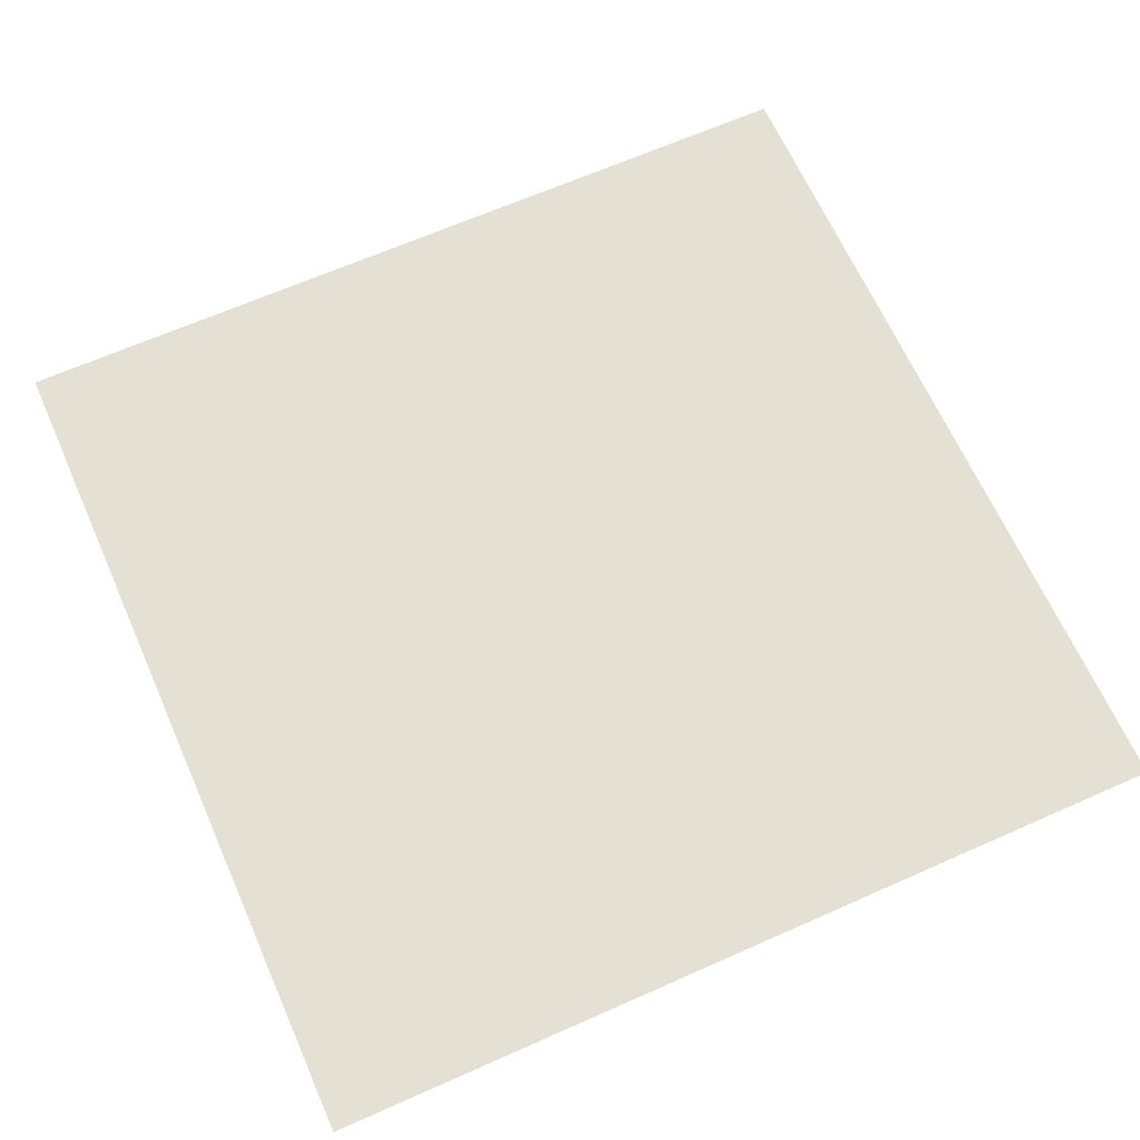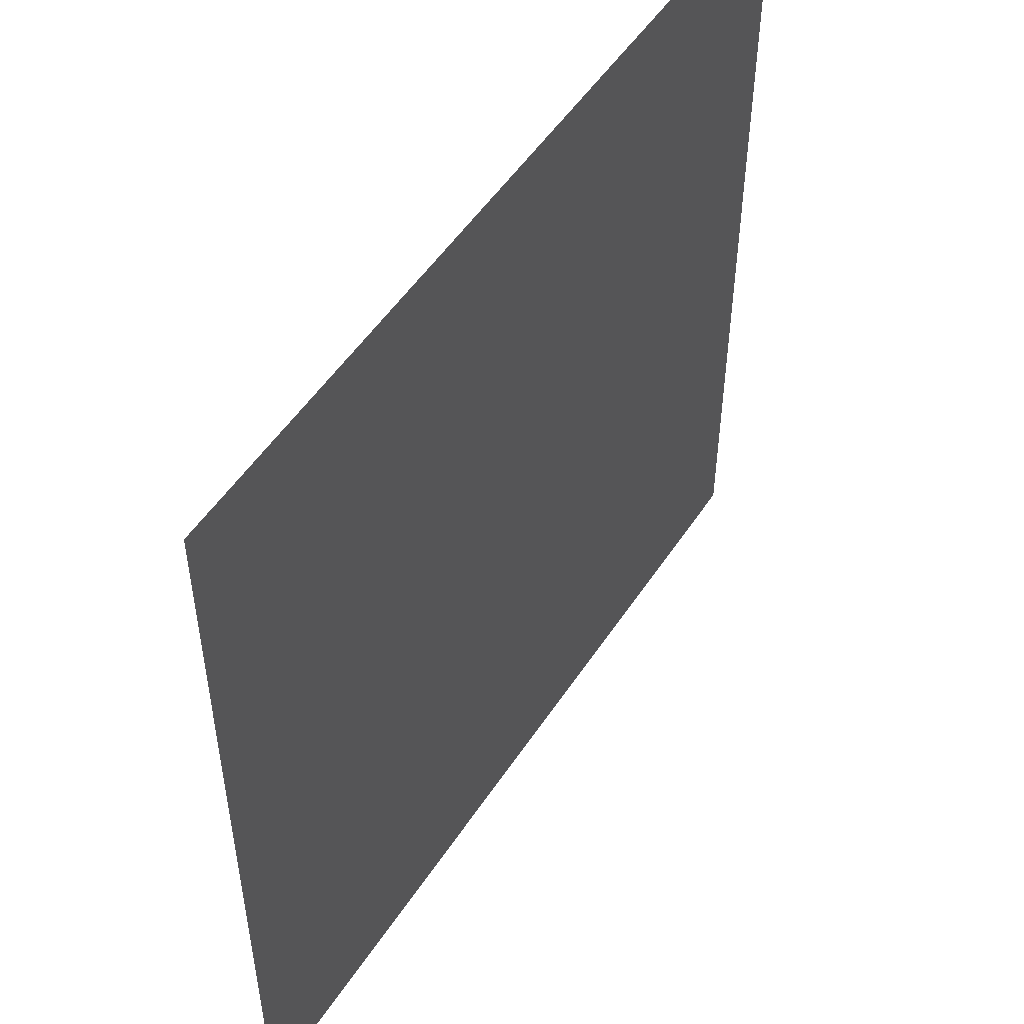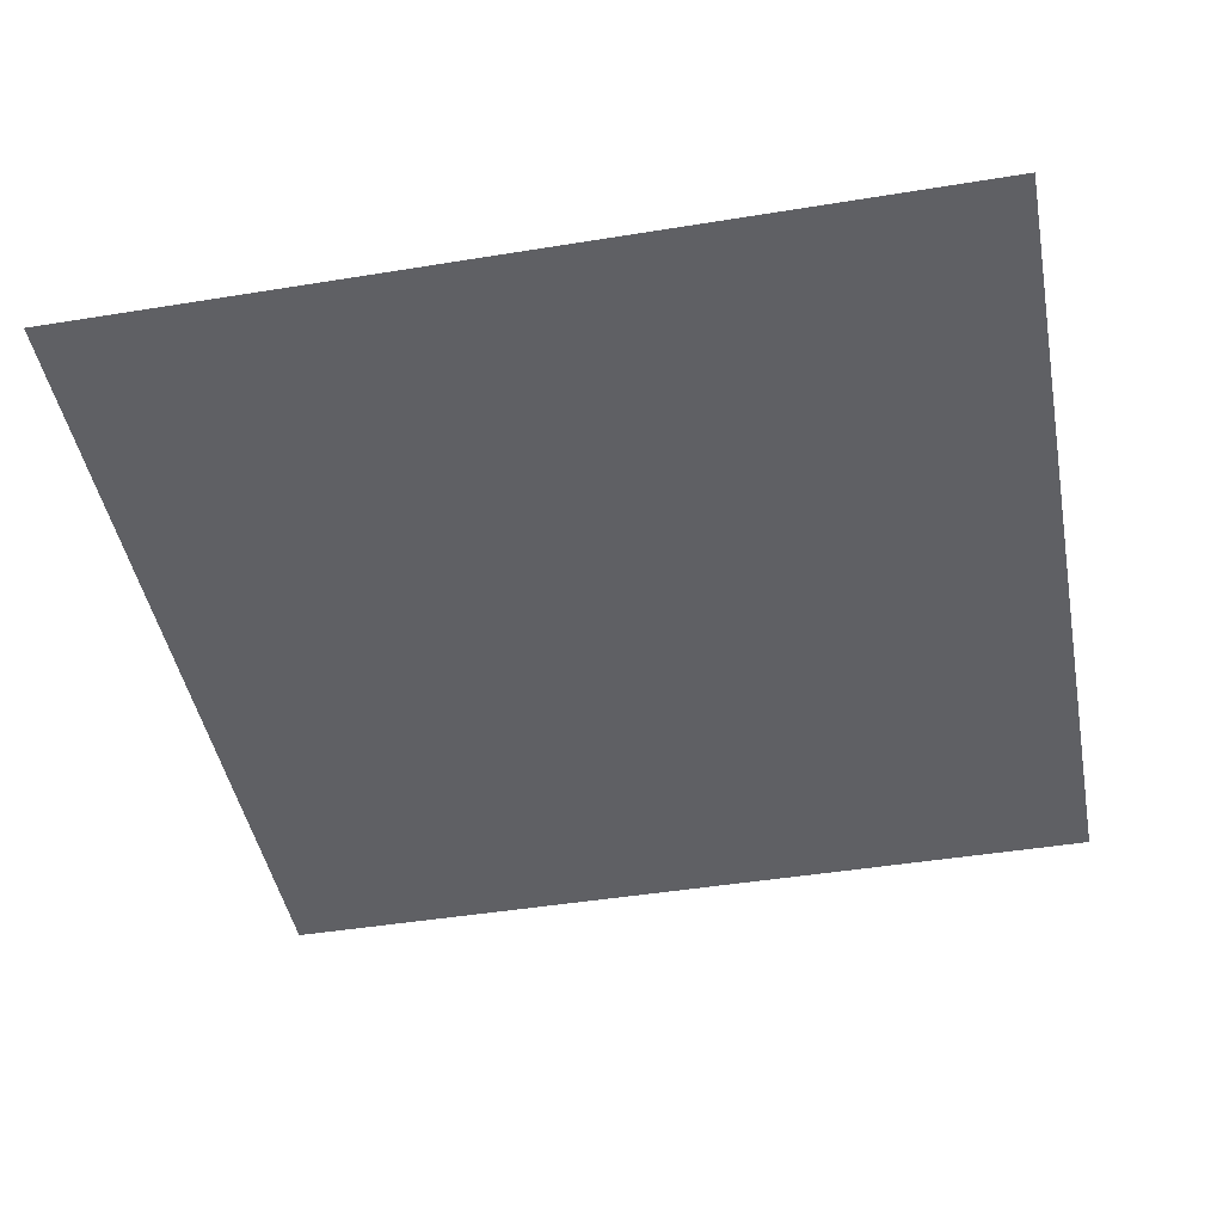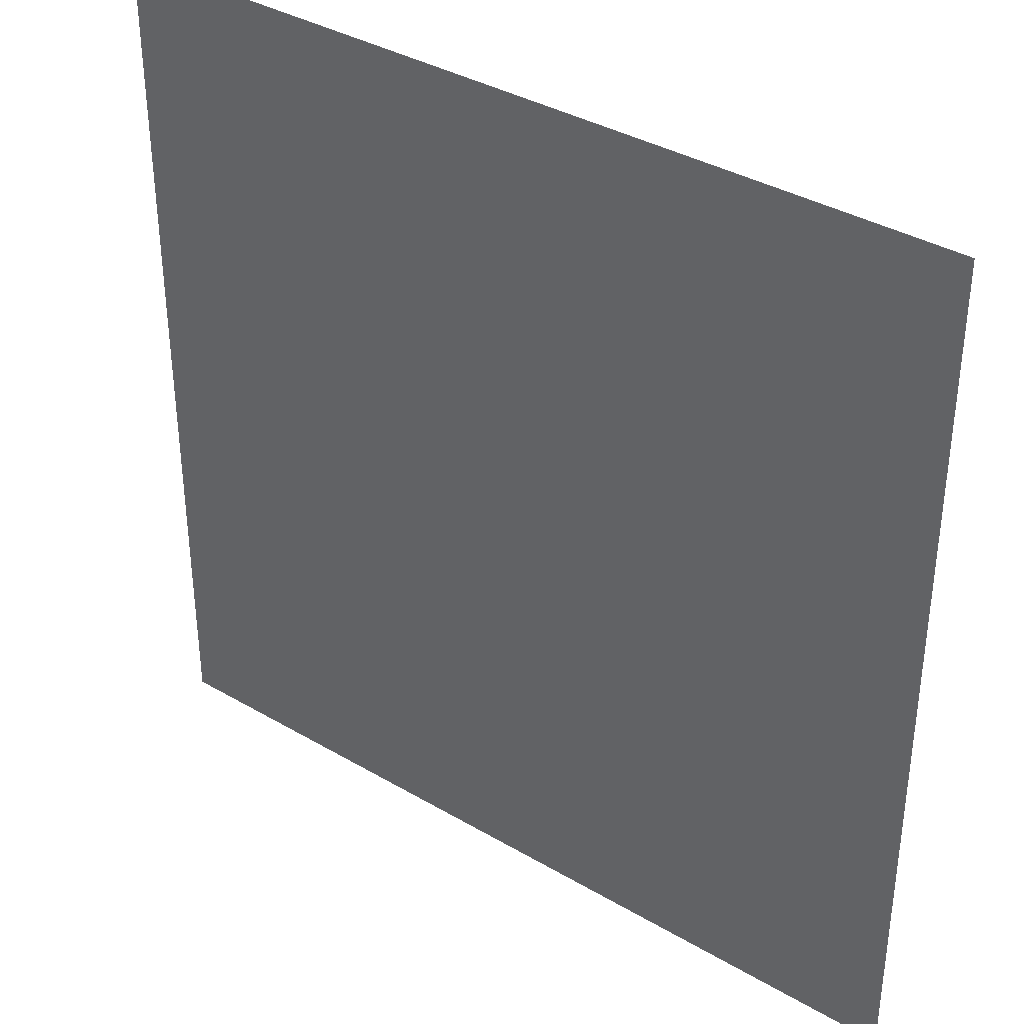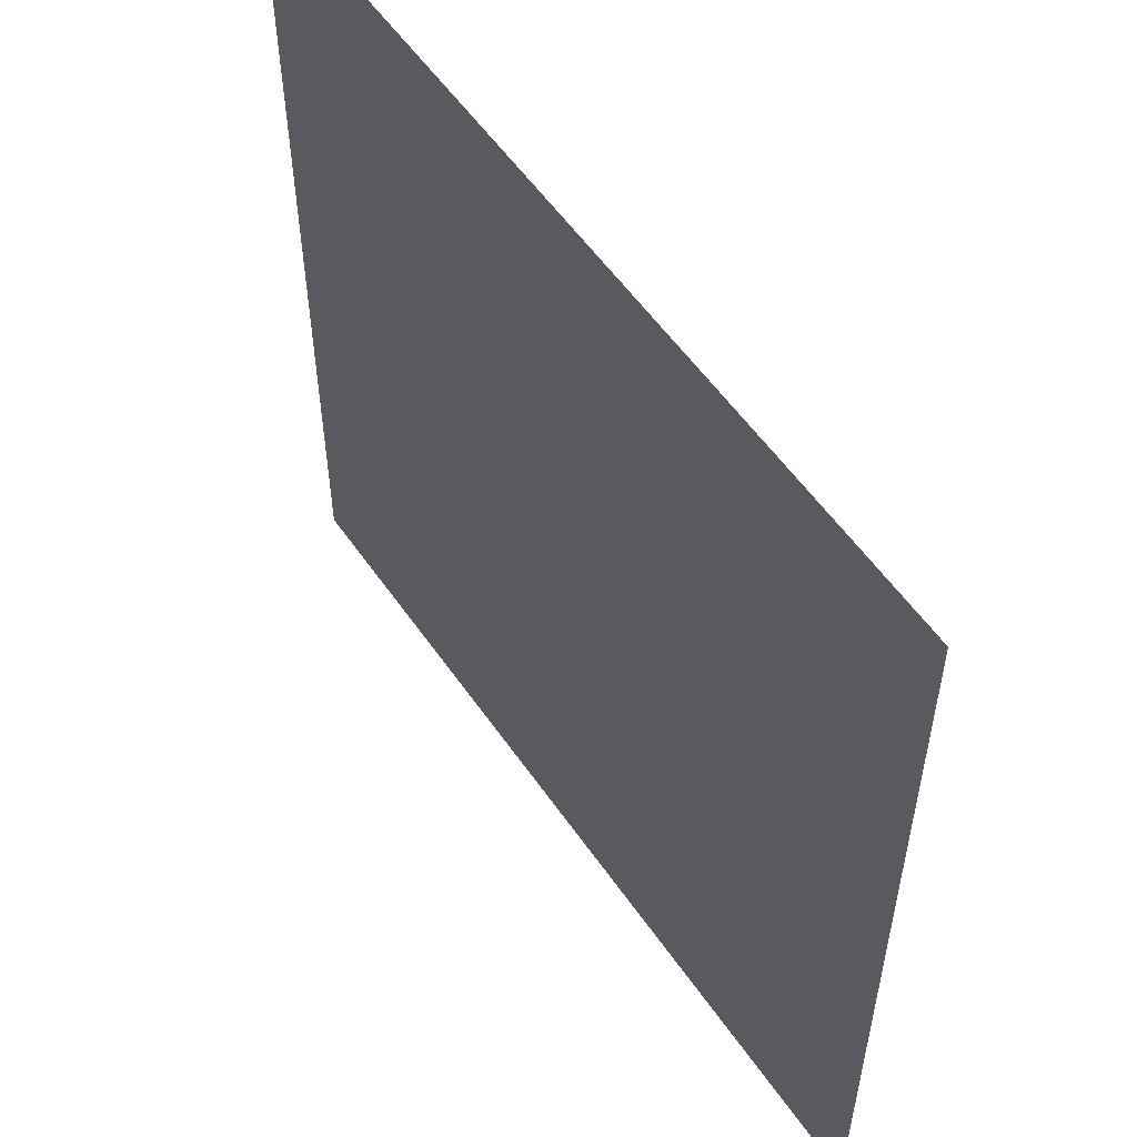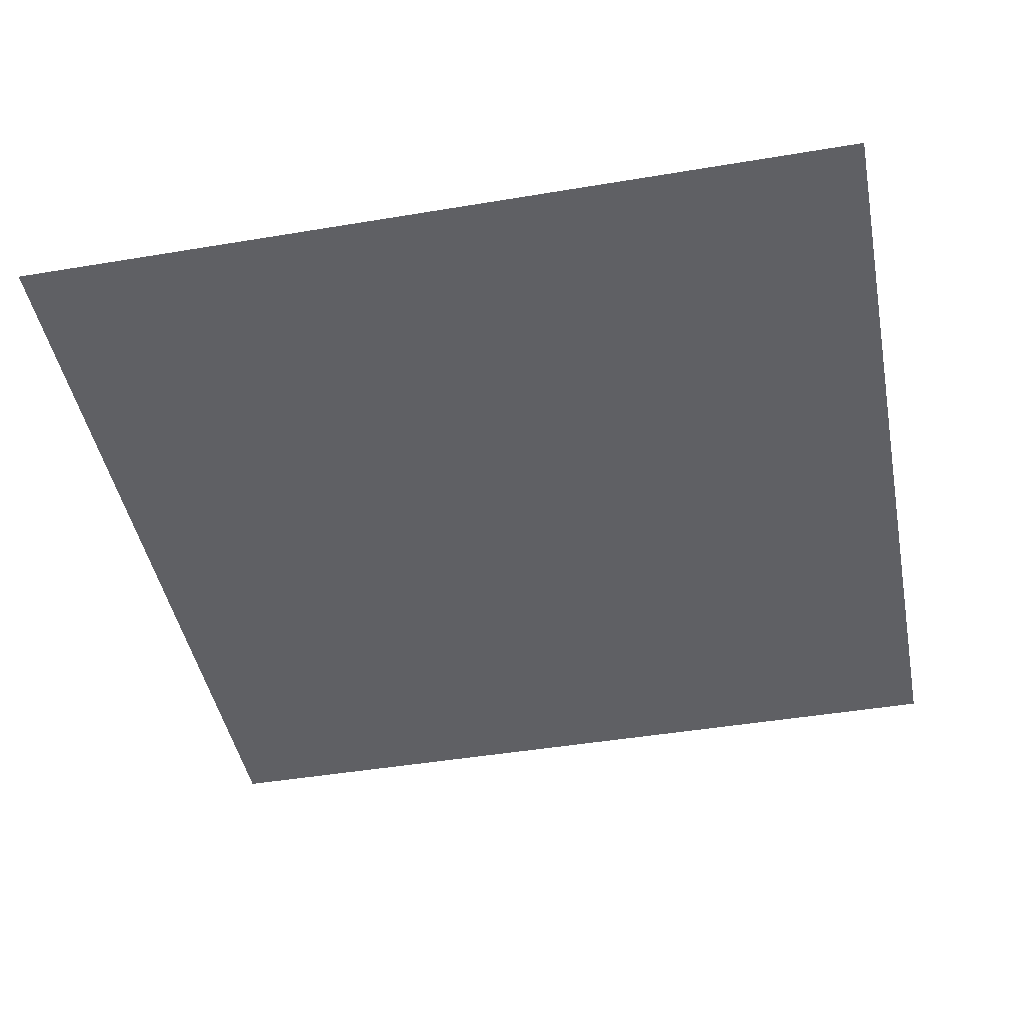
<metadata>
{"format":"obj","ext":"obj","renderer":"f3d","projection":"perspective","resolution":1024,"background":"white","views":[{"elev":65.9,"azim":-114.0,"up":"+Z"},{"elev":51.8,"azim":122.4,"up":"+Y"},{"elev":-45.0,"azim":10.7,"up":"+Z"},{"elev":36.9,"azim":-142.8,"up":"+Y"},{"elev":55.5,"azim":55.9,"up":"+Y"},{"elev":-45.0,"azim":-169.0,"up":"+Z"}]}
</metadata>
<code>
o Square
v 0.5 0.5 0
v -0.5 0.5 0
v -0.5 -0.5 0
v 0.5 -0.5 0
f 1 2 4
f 2 3 4

</code>
